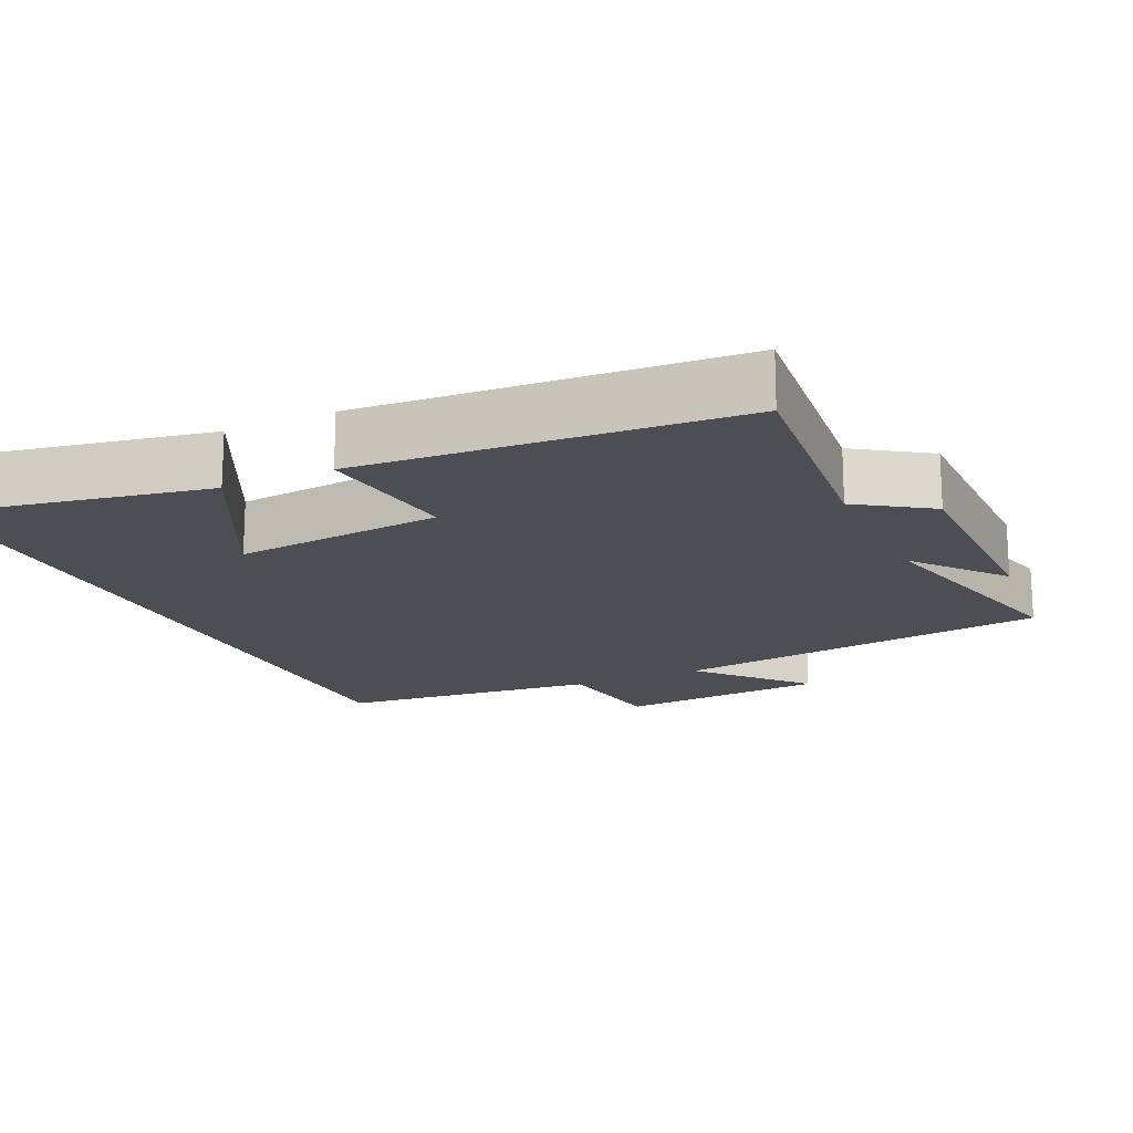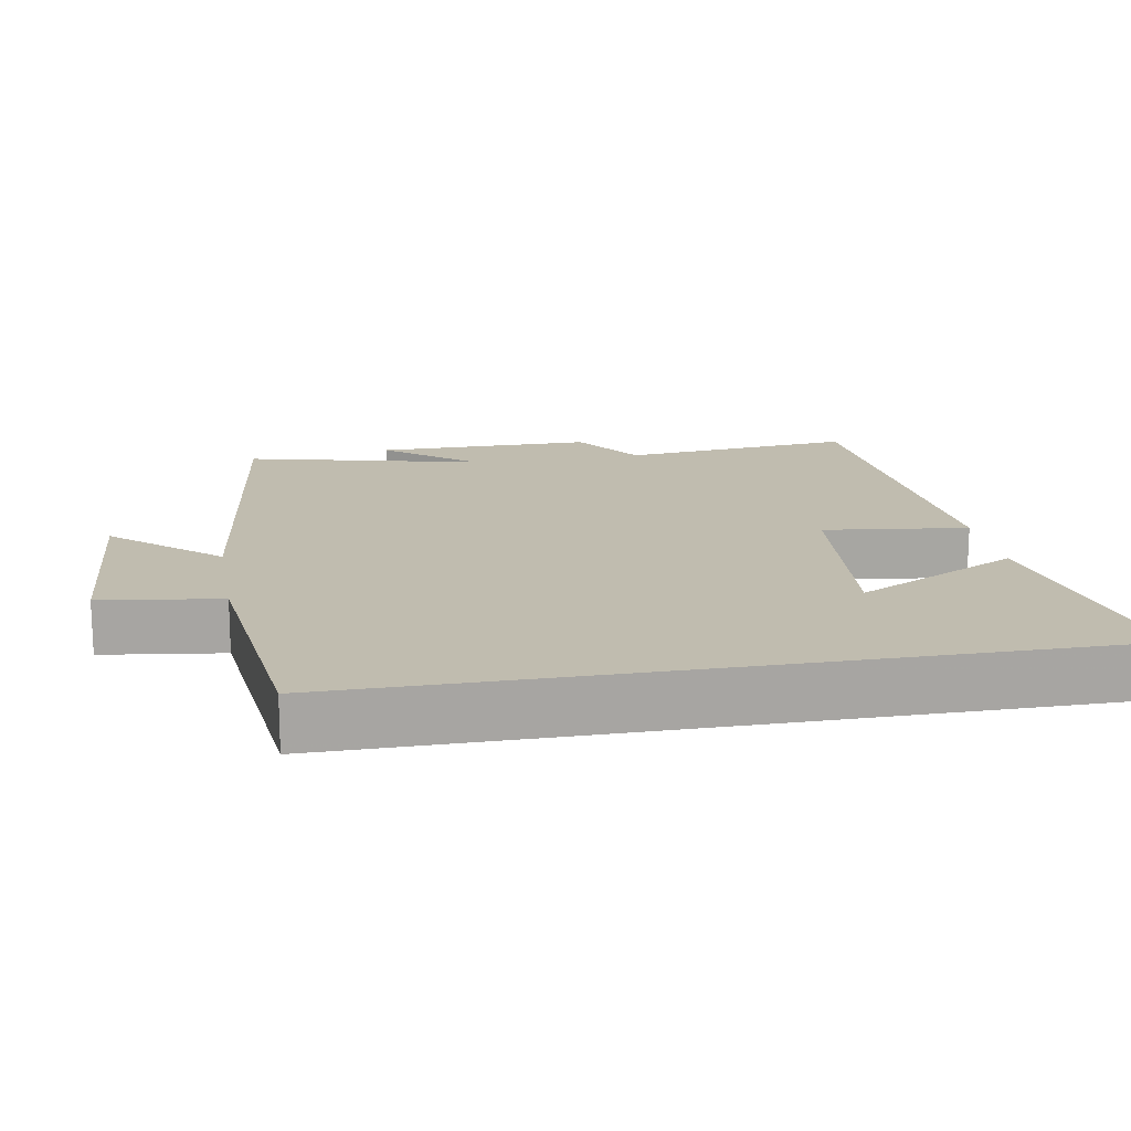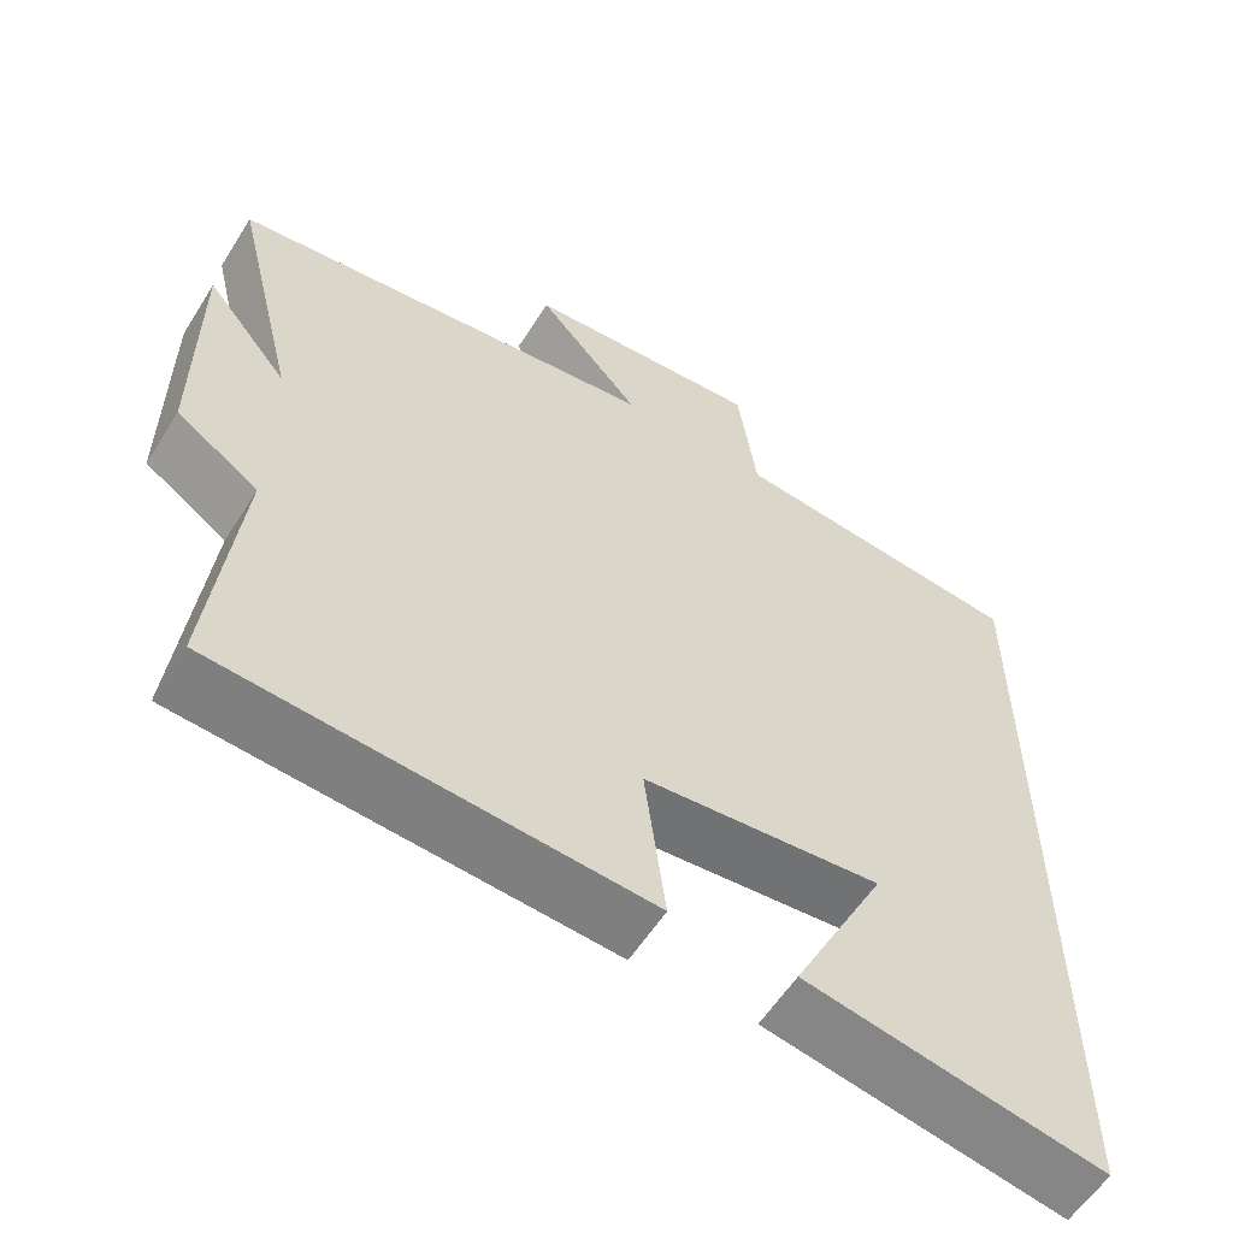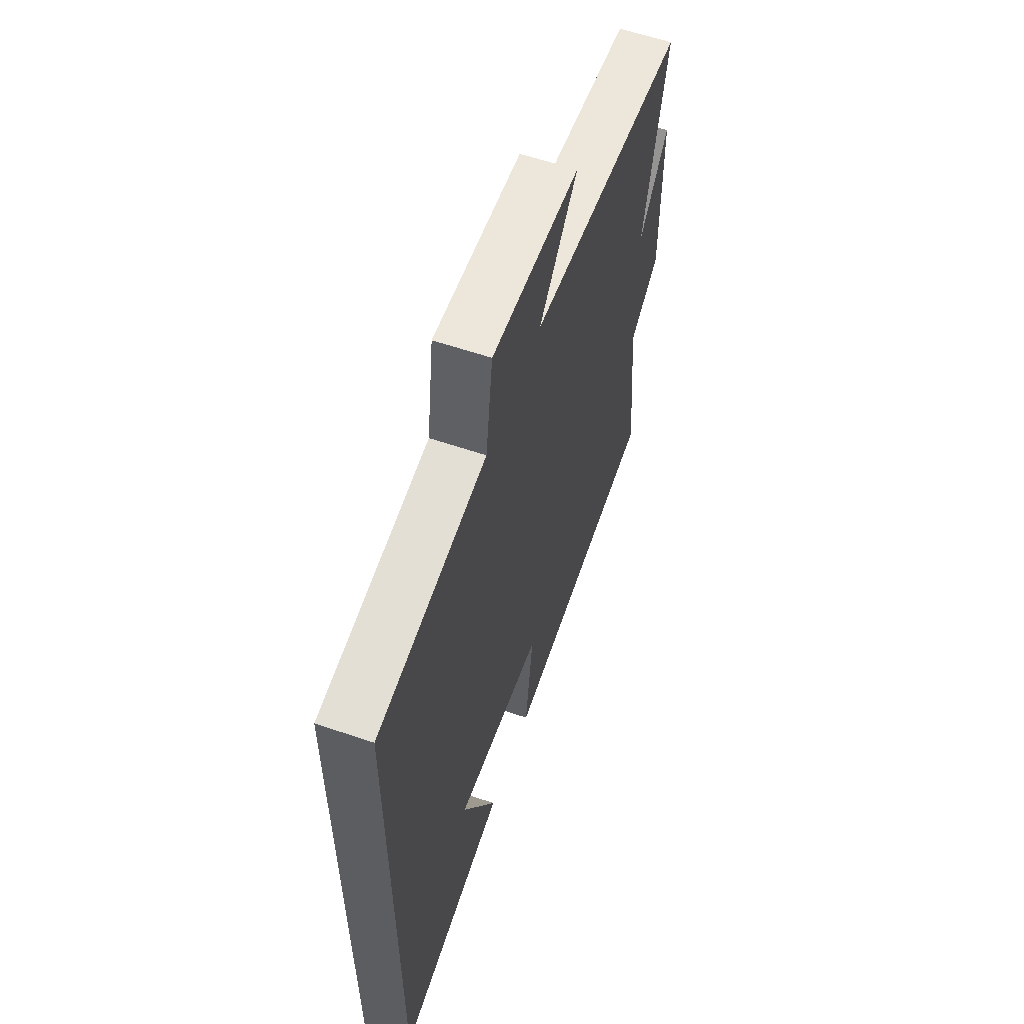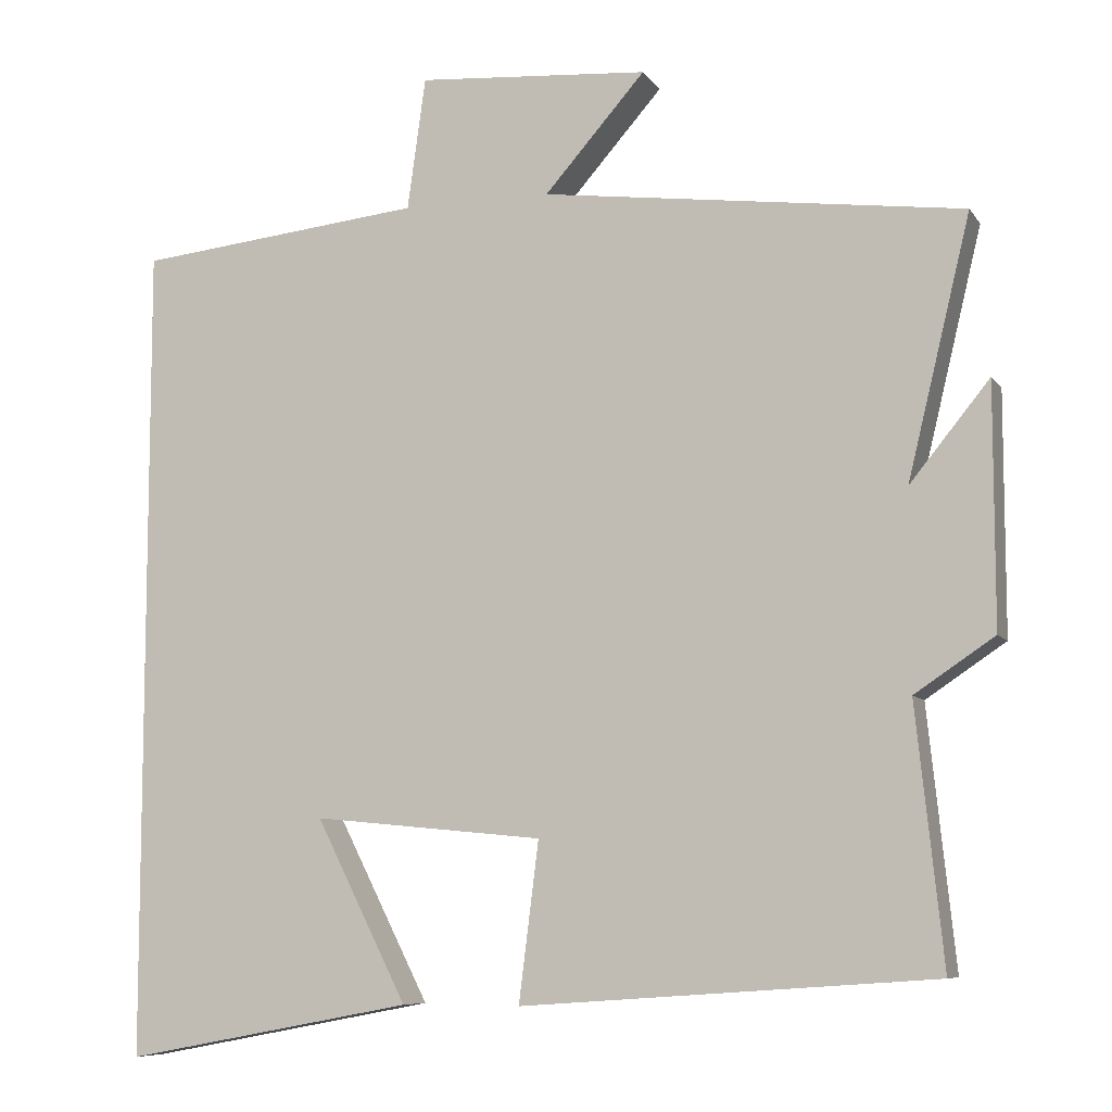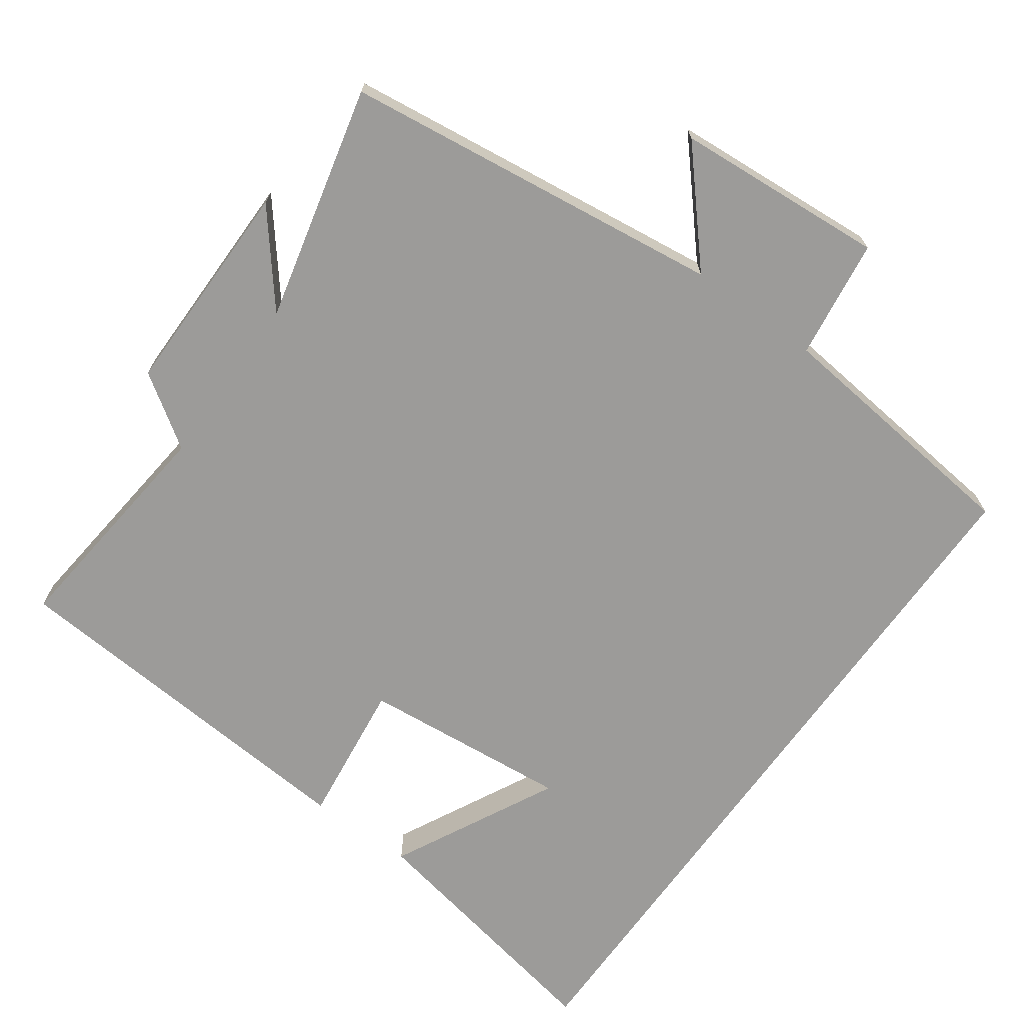
<metadata>
{"format":"obj","ext":"obj","renderer":"f3d","projection":"perspective","resolution":1024,"background":"white","views":[{"elev":-17.3,"azim":-155.0,"up":"+Y"},{"elev":16.3,"azim":79.9,"up":"+Y"},{"elev":-58.1,"azim":-32.0,"up":"+Z"},{"elev":59.7,"azim":109.3,"up":"+Z"},{"elev":-7.9,"azim":-160.4,"up":"+Z"},{"elev":-69.9,"azim":-35.8,"up":"+Y"}]}
</metadata>
<code>
v 0.5 0.07 0.462
v 0.5 0.07 -0.569
v 0.135 0.07 -0.5
v 0.25 0.07 -0.272
v -0.04 0.07 -0.3
v -0.015 0.07 -0.5
v -0.534 0.07 -0.463
v -0.5 0.07 -0.14
v -0.6 0.07 -0.073
v -0.6 0.07 0.229
v -0.5 0.07 0.106
v -0.579 0.07 0.432
v -0.05 0.07 0.5
v -0.177 0.07 0.644
v 0.115 0.07 0.666
v 0.138 0.07 0.5
v 0.5 0 0.462
v 0.5 0 -0.569
v 0.135 0 -0.5
v 0.25 0 -0.272
v -0.04 0 -0.3
v -0.015 0 -0.5
v -0.534 0 -0.463
v -0.5 0 -0.14
v -0.6 0 -0.073
v -0.6 0 0.229
v -0.5 0 0.106
v -0.579 0 0.432
v -0.05 0 0.5
v -0.177 0 0.644
v 0.115 0 0.666
v 0.138 0 0.5
f 13 14 15 16
f 11 12 13 16
f 11 16 1
f 8 9 10 11
f 8 11 1
f 5 6 7 8
f 4 5 8 1
f 2 3 4
f 1 2 4
f 32 31 30 29
f 32 29 28 27
f 17 32 27
f 27 26 25 24
f 17 27 24
f 24 23 22 21
f 17 24 21 20
f 20 19 18
f 20 18 17
f 1 17 18 2
f 2 18 19 3
f 3 19 20 4
f 4 20 21 5
f 5 21 22 6
f 6 22 23 7
f 7 23 24 8
f 8 24 25 9
f 9 25 26 10
f 10 26 27 11
f 11 27 28 12
f 12 28 29 13
f 13 29 30 14
f 14 30 31 15
f 15 31 32 16
f 16 32 17 1

</code>
